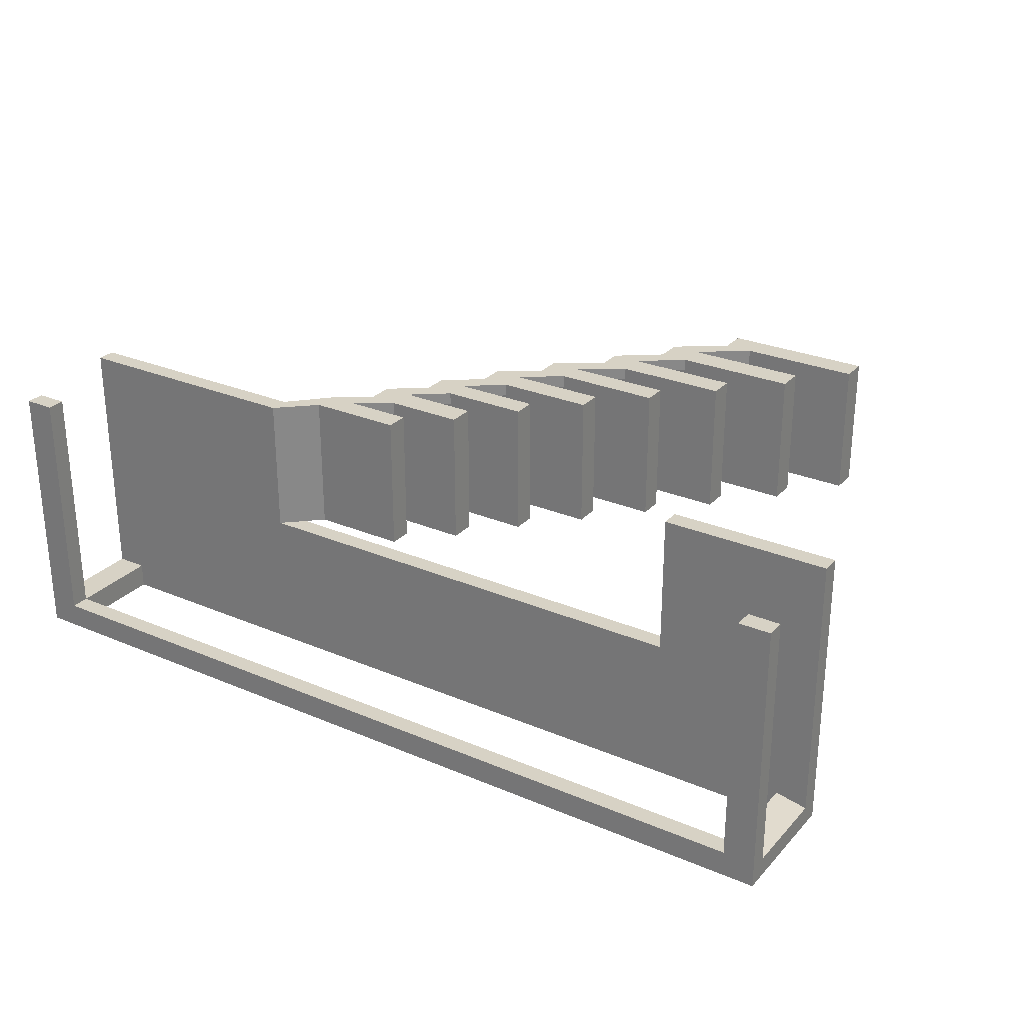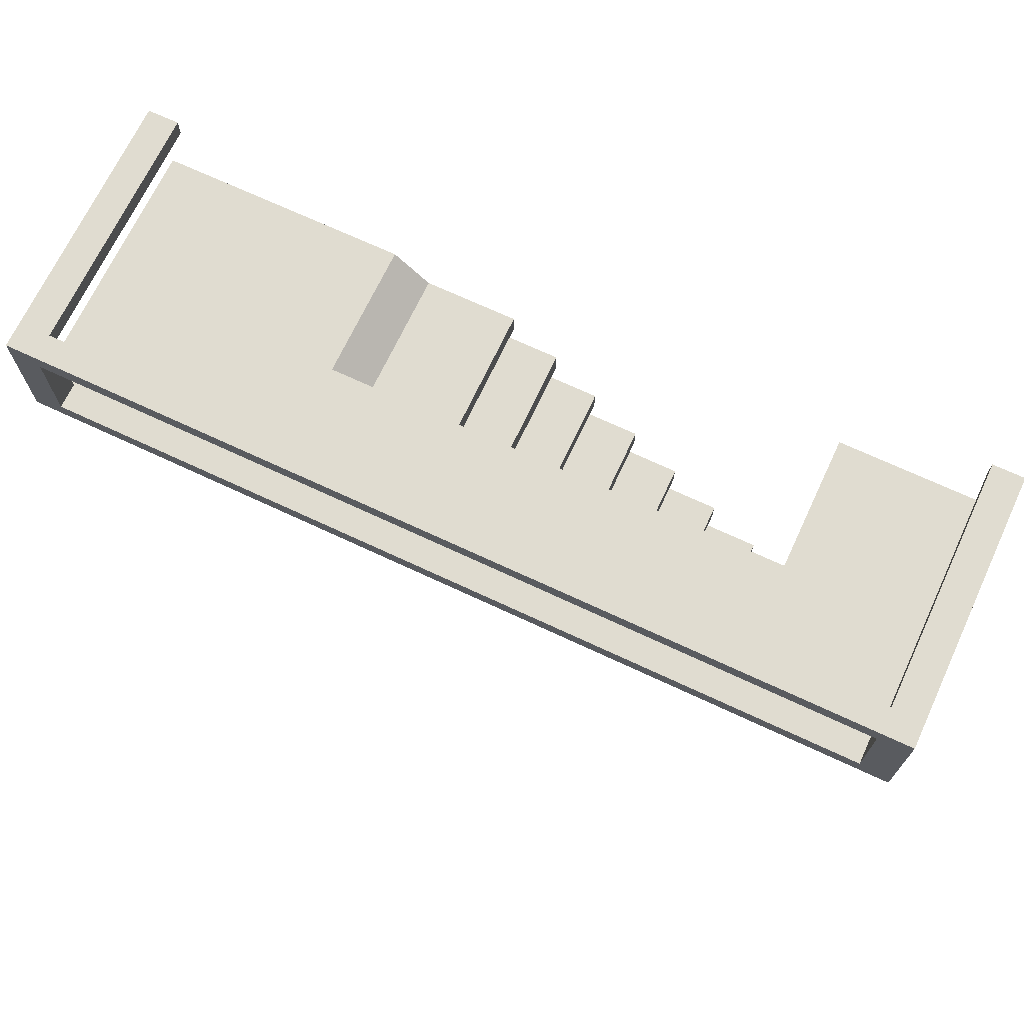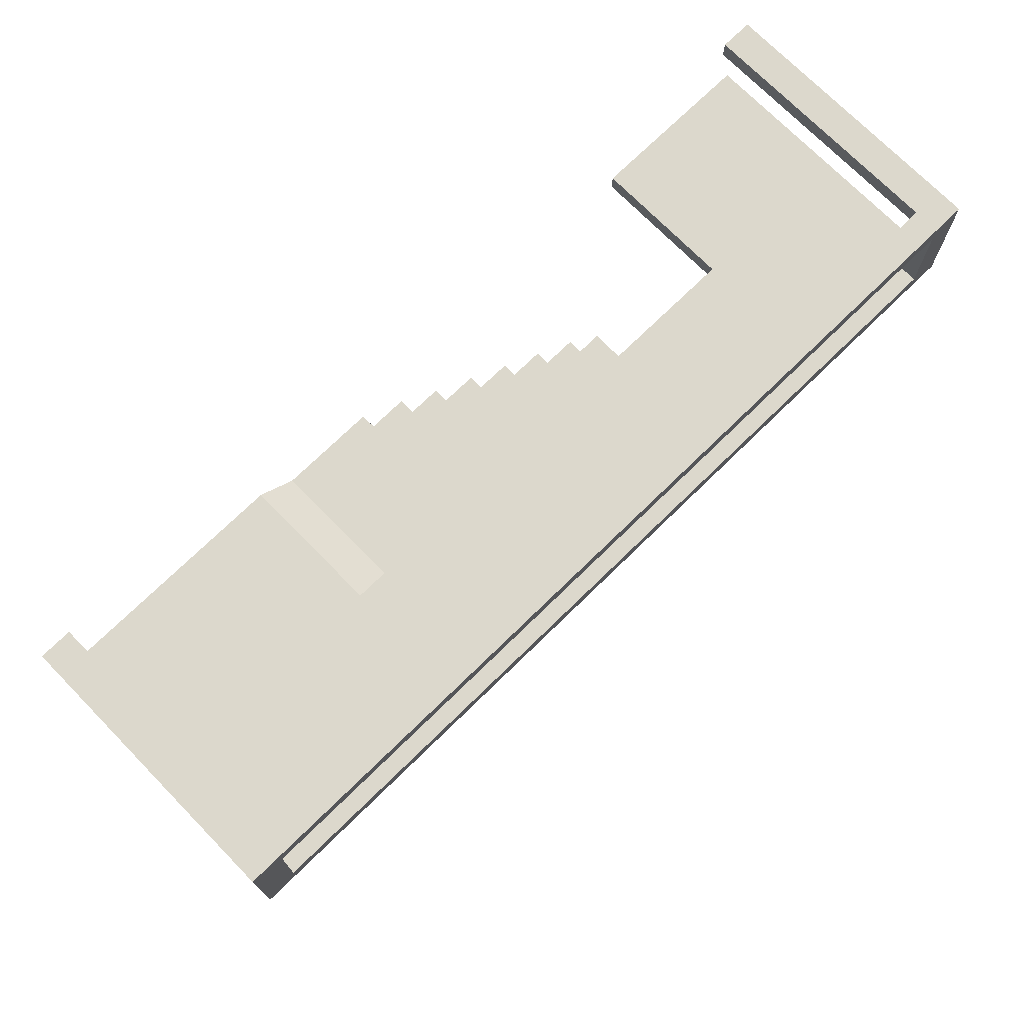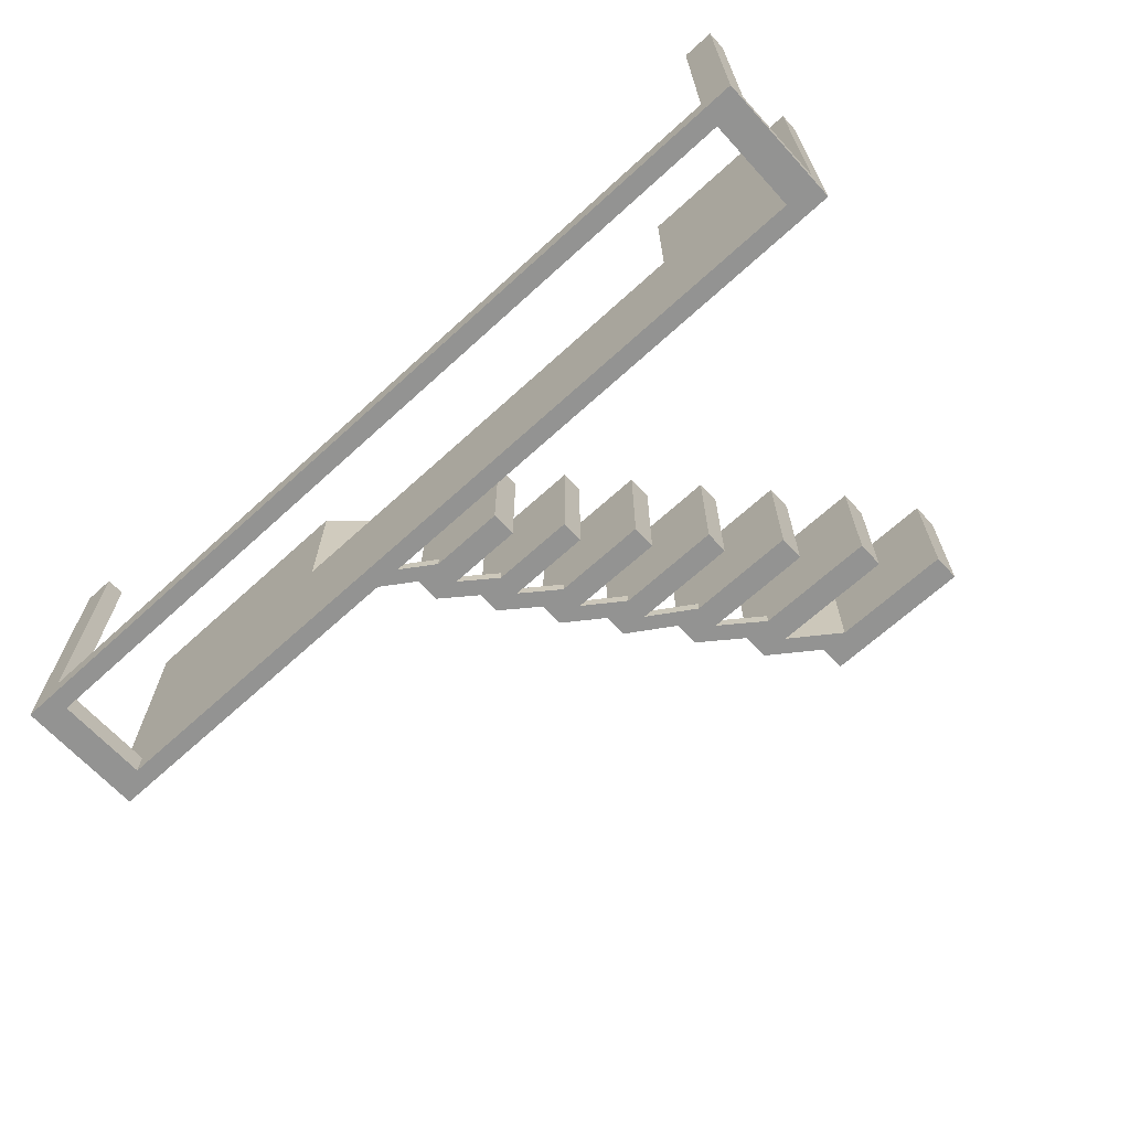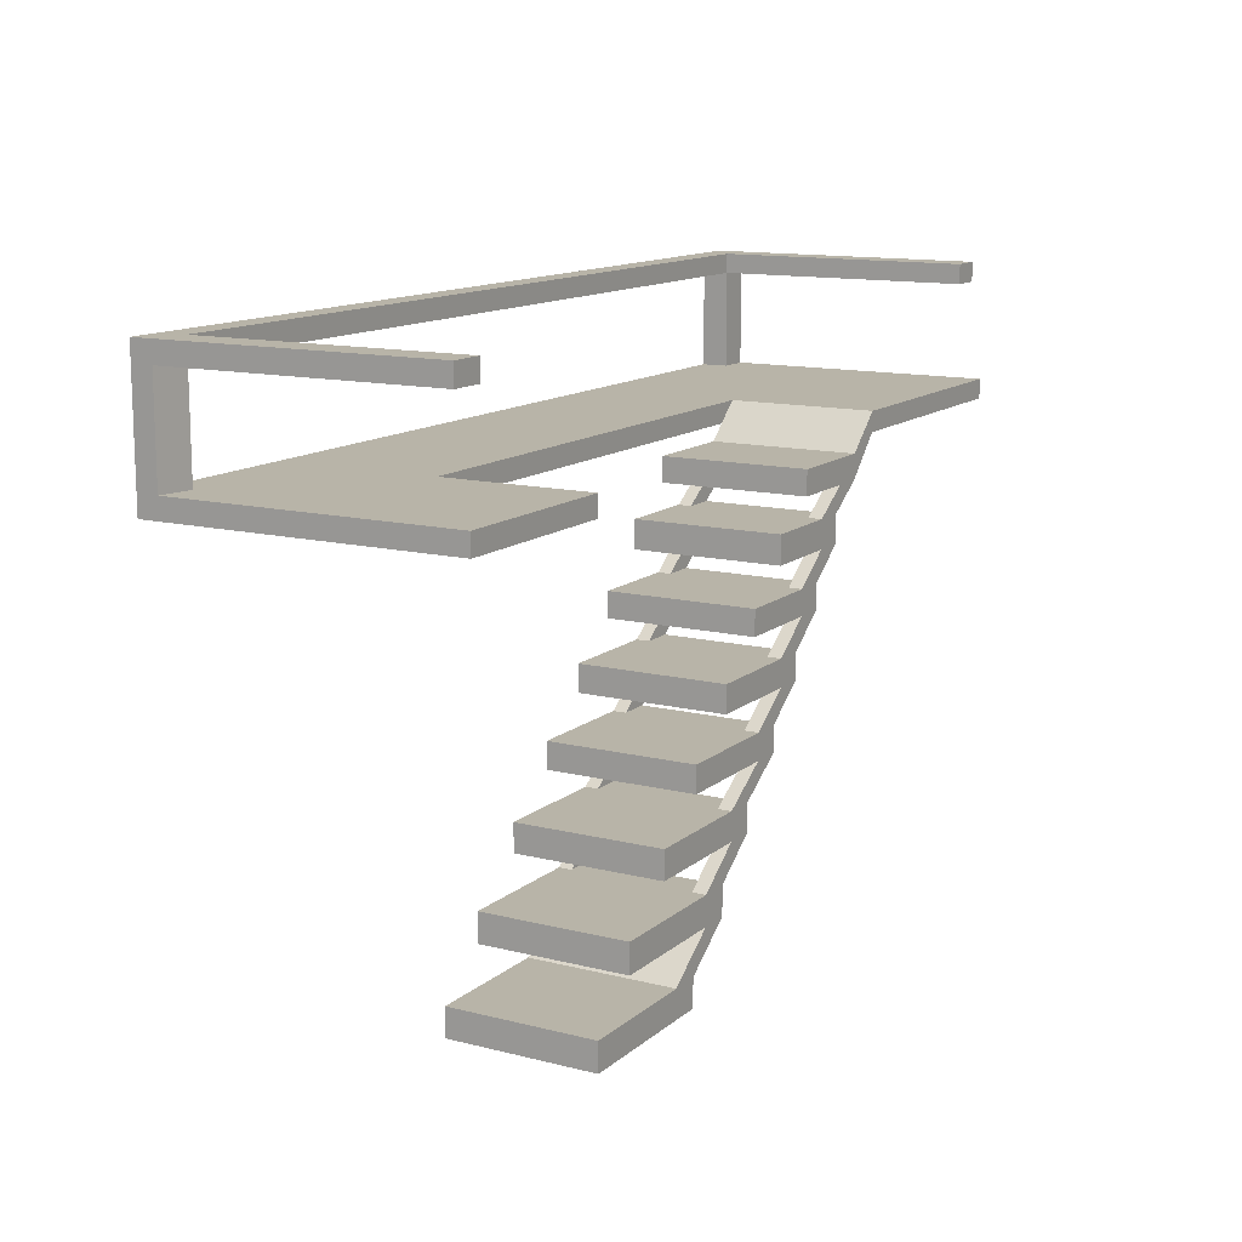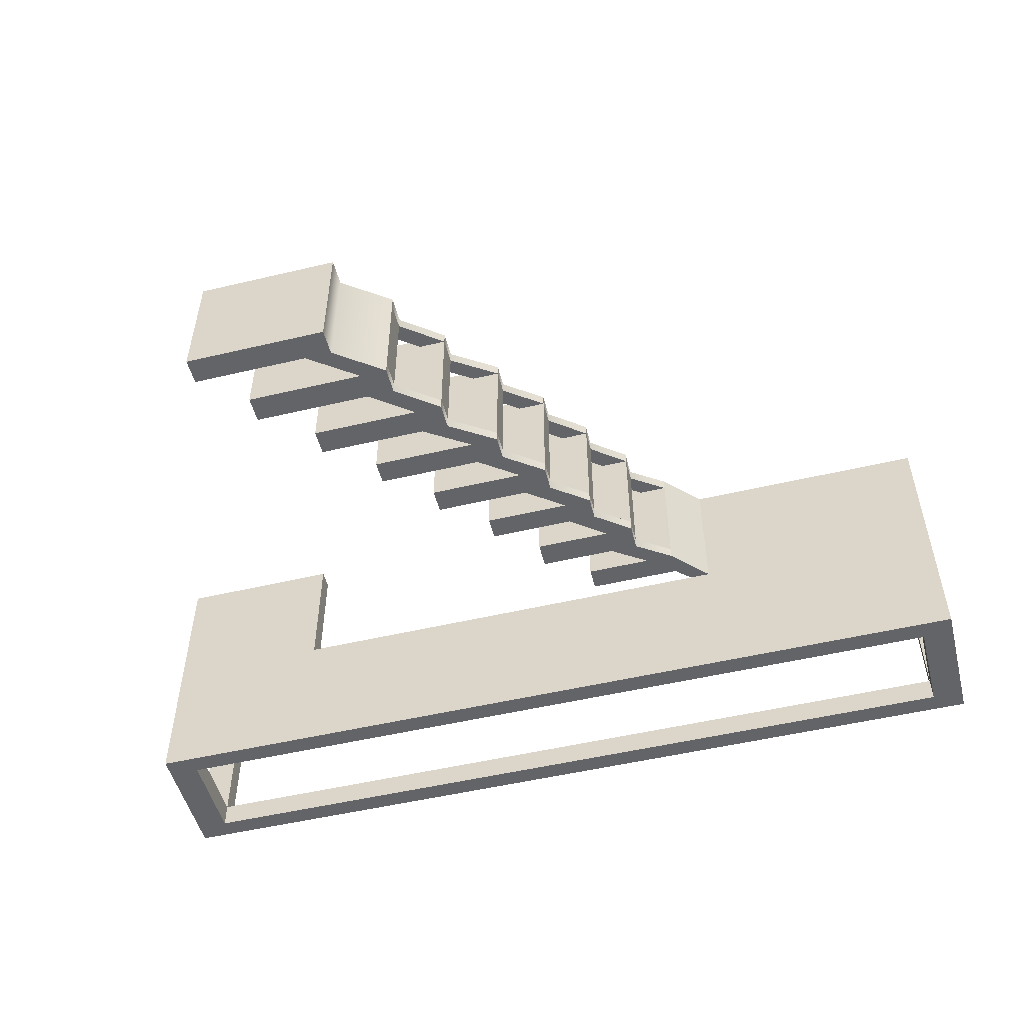
<metadata>
{"format":"obj","ext":"obj","renderer":"f3d","projection":"perspective","resolution":1024,"background":"white","views":[{"elev":27.6,"azim":-147.0,"up":"+Z"},{"elev":69.7,"azim":-154.9,"up":"+Y"},{"elev":72.7,"azim":135.6,"up":"+Y"},{"elev":-66.7,"azim":-137.5,"up":"+Z"},{"elev":13.0,"azim":-60.1,"up":"+Y"},{"elev":-51.3,"azim":14.4,"up":"+Z"}]}
</metadata>
<code>
g default
v 4252 1156 -4894
v 4252 1156 -5075
v 4252 1169 -4894
v 4252 1169 -5075
v 3662 1169 -4894
v 3662 1169 -5075
v 3662 1156 -4894
v 3662 1156 -5075
v 4231 1169 -4894
v 3683 1169 -4894
v 4231 1169 -5075
v 4231 1156 -5075
v 4231 1156 -4894
v 3683 1169 -5075
v 3683 1156 -5075
v 3683 1156 -4894
v 4231 1169 -5058
v 3683 1169 -5058
v 3662 1169 -5062
v 3662 1156 -5062
v 3683 1156 -5058
v 4231 1156 -5058
v 4252 1156 -5058
v 4252 1169 -5058
v 4252 1083 -4886
v 4252 1083 -5075
v 4252 1095 -4886
v 4252 1095 -5075
v 3662 1095 -4886
v 3662 1095 -5075
v 3662 1083 -4886
v 3662 1083 -5075
v 3683 1095 -5075
v 3683 1095 -4886
v 3683 1083 -4886
v 3683 1083 -5075
v 4231 1095 -5075
v 4231 1095 -4886
v 4231 1083 -4886
v 4231 1083 -5075
v 4252 1095 -5058
v 4231 1095 -5058
v 3683 1095 -5058
v 3662 1095 -5062
v 3662 1083 -5062
v 3683 1083 -5058
v 4231 1083 -5058
v 4252 1083 -5058
v 4086 1095 -4886
v 4086 1083 -4886
v 4086 1083 -5058
v 4086 1083 -5075
v 4086 1095 -5075
v 4086 1095 -5058
v 3772 1095 -4886
v 3772 1083 -4886
v 3772 1083 -5058
v 3772 1083 -5075
v 3772 1095 -5075
v 3772 1095 -5058
v 3772 1095 -4978
v 4086 1095 -4978
v 4231 1095 -4978
v 4252 1095 -4978
v 4252 1083 -4978
v 4231 1083 -4978
v 4086 1083 -4978
v 3772 1083 -4978
v 3683 1083 -4978
v 3662 1083 -4981
v 3662 1095 -4981
v 3683 1095 -4978
v 4086 1095 -4895
v 4231 1095 -4895
v 4252 1095 -4895
v 4252 1083 -4895
v 4231 1083 -4895
v 4086 1083 -4895
v 4086 1095 -4970
v 4231 1095 -4970
v 4252 1095 -4970
v 4252 1083 -4970
v 4231 1083 -4970
v 4086 1083 -4970
v 4044 1058 -4978
v 4044 1058 -4970
v 4044 1058 -4895
v 4044 1058 -4886
v 4063 1058 -4895
v 4063 1058 -4970
v 4063 1058 -4978
v 4063 1073 -4978
v 4063 1073 -4970
v 4063 1073 -4895
v 4063 1073 -4886
v 4063 1058 -4886
v 4000 1073 -4978
v 4000 1073 -4970
v 4000 1058 -4978
v 4000 1058 -4970
v 4000 1073 -4895
v 4000 1058 -4895
v 4000 1073 -4886
v 4000 1058 -4886
v 4044 1073 -4886
v 4044 1073 -4895
v 4044 1073 -4970
v 4044 1073 -4978
v 4020 1024 -4970
v 4020 1024 -4895
v 4039 1024 -4970
v 4039 1024 -4895
v 4020 1024 -4978
v 4039 1024 -4978
v 4020 1024 -4886
v 4039 1024 -4886
v 4020 1042 -4978
v 4020 1042 -4970
v 4020 1042 -4895
v 4020 1042 -4886
v 4039 1042 -4886
v 4039 1042 -4895
v 4039 1042 -4970
v 4039 1042 -4978
v 3968 1042 -4978
v 3968 1042 -4970
v 3968 1024 -4978
v 3968 1024 -4970
v 3968 1042 -4895
v 3968 1024 -4895
v 3968 1042 -4886
v 3968 1024 -4886
v 3996 990.6 -4970
v 3996 990.6 -4895
v 4015 990.6 -4970
v 4015 990.6 -4895
v 3996 990.6 -4978
v 4015 990.6 -4978
v 3996 990.6 -4886
v 4015 990.6 -4886
v 3996 1006 -4978
v 3996 1006 -4970
v 3996 1006 -4895
v 3996 1006 -4886
v 4015 1006 -4886
v 4015 1006 -4895
v 4015 1006 -4970
v 4015 1006 -4978
v 3938 1006 -4978
v 3938 1006 -4970
v 3938 990.6 -4978
v 3938 990.6 -4970
v 3938 1006 -4895
v 3938 990.6 -4895
v 3938 1006 -4886
v 3938 990.6 -4886
v 3971 955.1 -4970
v 3971 955.1 -4895
v 3990 955.1 -4970
v 3990 955.1 -4895
v 3971 955.1 -4978
v 3990 955.1 -4978
v 3971 955.1 -4886
v 3990 955.1 -4886
v 3971 971.7 -4978
v 3971 971.7 -4970
v 3971 971.7 -4895
v 3971 971.7 -4886
v 3990 971.7 -4886
v 3990 971.7 -4895
v 3990 971.7 -4970
v 3990 971.7 -4978
v 3906 971.7 -4978
v 3906 971.7 -4970
v 3906 955.1 -4978
v 3906 955.1 -4970
v 3906 971.7 -4895
v 3906 955.1 -4895
v 3906 971.7 -4886
v 3906 955.1 -4886
v 3944 919.7 -4970
v 3944 919.7 -4895
v 3963 919.7 -4970
v 3963 919.7 -4895
v 3944 919.7 -4978
v 3963 919.7 -4978
v 3944 919.7 -4886
v 3963 919.7 -4886
v 3944 935.8 -4970
v 3944 935.8 -4895
v 3944 935.8 -4886
v 3963 935.8 -4886
v 3963 935.8 -4895
v 3963 935.8 -4970
v 3963 935.8 -4978
v 3944 935.8 -4978
v 3872 935.8 -4970
v 3872 935.8 -4895
v 3872 919.7 -4970
v 3872 919.7 -4895
v 3872 935.8 -4886
v 3872 919.7 -4886
v 3872 935.8 -4978
v 3872 919.7 -4978
v 3913 882.1 -4970
v 3913 882.1 -4895
v 3932 882.1 -4970
v 3932 882.1 -4895
v 3913 882.1 -4978
v 3932 882.1 -4978
v 3913 882.1 -4886
v 3932 882.1 -4886
v 3913 899.4 -4978
v 3913 899.4 -4970
v 3913 899.4 -4895
v 3913 899.4 -4886
v 3932 899.4 -4886
v 3932 899.4 -4895
v 3932 899.4 -4970
v 3932 899.4 -4978
v 3838 899.4 -4978
v 3838 899.4 -4970
v 3838 882.1 -4978
v 3838 882.1 -4970
v 3838 899.4 -4895
v 3838 882.1 -4895
v 3838 899.4 -4886
v 3838 882.1 -4886
v 3884 842.6 -4970
v 3884 842.6 -4895
v 3903 842.6 -4970
v 3903 842.6 -4895
v 3884 842.6 -4978
v 3903 842.6 -4978
v 3884 842.6 -4886
v 3903 842.6 -4886
v 3884 860.7 -4978
v 3884 860.7 -4970
v 3884 860.7 -4895
v 3884 860.7 -4886
v 3903 860.7 -4886
v 3903 860.7 -4895
v 3903 860.7 -4970
v 3903 860.7 -4978
v 3802 860.7 -4978
v 3802 860.7 -4970
v 3802 842.6 -4978
v 3802 842.6 -4970
v 3802 860.7 -4895
v 3802 842.6 -4895
v 3802 860.7 -4886
v 3802 842.6 -4886
v 3852 801.1 -4970
v 3852 801.1 -4895
v 3871 801.1 -4970
v 3871 801.1 -4895
v 3852 801.1 -4978
v 3871 801.1 -4978
v 3852 801.1 -4886
v 3871 801.1 -4886
v 3852 818.8 -4978
v 3852 818.8 -4970
v 3852 818.8 -4895
v 3852 818.8 -4886
v 3871 818.8 -4886
v 3871 818.8 -4895
v 3871 818.8 -4970
v 3871 818.8 -4978
v 3771 818.8 -4978
v 3771 818.8 -4970
v 3771 801.1 -4978
v 3771 801.1 -4970
v 3771 818.8 -4895
v 3771 801.1 -4895
v 3771 818.8 -4886
v 3771 801.1 -4886
g pasted__pasted___pCube55 house1
f 1 23 24 3
f 5 19 20 7
f 7 20 21 16
f 14 15 8 6
f 10 18 19 5
f 16 10 5 7
f 9 3 24 17
f 2 12 11 4
f 13 22 23 1
f 3 9 13 1
f 11 12 15 14
f 18 17 11 14
f 19 18 14 6
f 20 19 6 8
f 22 21 15 12
f 24 23 2 4
f 17 24 4 11
f 17 18 21 22
f 9 17 22 13
f 18 10 16 21
f 65 48 41 64
f 64 41 42 63
f 71 44 45 70
f 66 47 48 65
f 26 40 37 28
f 39 25 27 38
f 72 43 44 71
f 31 35 34 29
f 70 45 46 69
f 33 36 32 30
f 63 42 54 62
f 50 39 38 49
f 67 51 47 66
f 37 40 52 53
f 54 42 37 53
f 45 44 30 32
f 46 45 32 36
f 47 51 52 40
f 48 47 40 26
f 41 48 26 28
f 8 15 33 30
f 20 8 30 44
f 21 20 44 43
f 33 15 21 43
f 22 12 37 42
f 12 2 28 37
f 2 23 41 28
f 22 42 41 23
f 68 57 51 67
f 52 51 57 58
f 53 52 58 59
f 60 54 53 59
f 62 54 60 61
f 35 56 55 34
f 69 46 57 68
f 58 57 46 36
f 59 58 36 33
f 43 60 59 33
f 72 61 60 43
f 80 63 62 79
f 81 64 63 80
f 82 65 64 81
f 83 66 65 82
f 84 67 66 83
f 35 69 68 56
f 31 70 69 35
f 29 71 70 31
f 34 72 71 29
f 55 61 72 34
f 62 61 68 67
f 56 68 61 55
f 38 74 73 49
f 27 75 74 38
f 25 76 75 27
f 39 77 76 25
f 50 78 77 39
f 74 80 79 73
f 75 81 80 74
f 76 82 81 75
f 77 83 82 76
f 78 84 83 77
f 73 79 93 94
f 79 62 92 93
f 91 92 62 67
f 67 84 90 91
f 89 90 84 78
f 96 89 78 50
f 50 49 95 96
f 49 73 94 95
f 98 97 99 100
f 101 98 100 102
f 103 101 102 104
f 107 108 97 98
f 108 85 99 97
f 85 86 100 99
f 106 107 98 101
f 86 87 102 100
f 105 106 101 103
f 87 88 104 102
f 88 105 103 104
f 254 253 255 256
f 253 257 258 255
f 259 254 256 260
f 95 94 106 105
f 94 93 107 106
f 93 92 108 107
f 92 91 85 108
f 96 95 105 88
f 86 85 117 118
f 85 91 124 117
f 91 90 123 124
f 88 87 119 120
f 89 96 121 122
f 96 88 120 121
f 126 125 127 128
f 129 126 128 130
f 131 129 130 132
f 121 120 115 116
f 122 121 116 112
f 123 122 112 111
f 124 123 111 114
f 117 124 114 113
f 118 117 125 126
f 117 113 127 125
f 113 109 128 127
f 119 118 126 129
f 109 110 130 128
f 120 119 129 131
f 110 115 132 130
f 115 120 131 132
f 109 113 141 142
f 113 114 148 141
f 114 111 147 148
f 115 110 143 144
f 112 116 145 146
f 116 115 144 145
f 150 149 151 152
f 153 150 152 154
f 155 153 154 156
f 145 144 139 140
f 146 145 140 136
f 147 146 136 135
f 148 147 135 138
f 141 148 138 137
f 142 141 149 150
f 141 137 151 149
f 137 133 152 151
f 143 142 150 153
f 133 134 154 152
f 144 143 153 155
f 134 139 156 154
f 139 144 155 156
f 133 137 165 166
f 137 138 172 165
f 138 135 171 172
f 139 134 167 168
f 136 140 169 170
f 140 139 168 169
f 174 173 175 176
f 177 174 176 178
f 179 177 178 180
f 169 168 163 164
f 170 169 164 160
f 171 170 160 159
f 172 171 159 162
f 165 172 162 161
f 166 165 173 174
f 165 161 175 173
f 161 157 176 175
f 167 166 174 177
f 157 158 178 176
f 168 167 177 179
f 158 163 180 178
f 163 168 179 180
f 157 161 196 189
f 161 162 195 196
f 162 159 194 195
f 163 158 190 191
f 160 164 192 193
f 164 163 191 192
f 198 197 199 200
f 201 198 200 202
f 192 191 187 188
f 193 192 188 184
f 194 193 184 183
f 195 194 183 186
f 196 195 186 185
f 197 203 204 199
f 190 189 197 198
f 181 182 200 199
f 191 190 198 201
f 182 187 202 200
f 187 191 201 202
f 189 196 203 197
f 196 185 204 203
f 185 181 199 204
f 181 185 213 214
f 185 186 220 213
f 186 183 219 220
f 187 182 215 216
f 184 188 217 218
f 188 187 216 217
f 222 221 223 224
f 225 222 224 226
f 227 225 226 228
f 217 216 211 212
f 218 217 212 208
f 219 218 208 207
f 220 219 207 210
f 213 220 210 209
f 214 213 221 222
f 213 209 223 221
f 209 205 224 223
f 215 214 222 225
f 205 206 226 224
f 216 215 225 227
f 206 211 228 226
f 211 216 227 228
f 205 209 237 238
f 209 210 244 237
f 210 207 243 244
f 211 206 239 240
f 208 212 241 242
f 212 211 240 241
f 246 245 247 248
f 249 246 248 250
f 251 249 250 252
f 241 240 235 236
f 242 241 236 232
f 243 242 232 231
f 244 243 231 234
f 237 244 234 233
f 238 237 245 246
f 237 233 247 245
f 233 229 248 247
f 239 238 246 249
f 229 230 250 248
f 240 239 249 251
f 230 235 252 250
f 235 240 251 252
f 87 86 90 89
f 118 119 122 123
f 118 123 90 86
f 119 87 89 122
f 110 109 111 112
f 109 142 147 111
f 142 143 146 147
f 143 110 112 146
f 167 134 136 170
f 166 167 170 171
f 133 166 171 135
f 134 133 135 136
f 189 190 193 194
f 158 157 159 160
f 189 194 159 157
f 190 158 160 193
f 182 181 183 184
f 214 215 218 219
f 214 219 183 181
f 215 182 184 218
f 238 239 242 243
f 206 205 207 208
f 238 243 207 205
f 239 206 208 242
f 230 229 262 263
f 231 232 266 267
f 229 233 261 262
f 233 234 268 261
f 234 231 267 268
f 235 230 263 264
f 232 236 265 266
f 236 235 264 265
f 270 269 271 272
f 273 270 272 274
f 275 273 274 276
f 265 264 259 260
f 266 265 260 256
f 267 266 256 255
f 268 267 255 258
f 261 268 258 257
f 262 261 269 270
f 261 257 271 269
f 257 253 272 271
f 263 262 270 273
f 253 254 274 272
f 264 263 273 275
f 254 259 276 274
f 259 264 275 276

</code>
